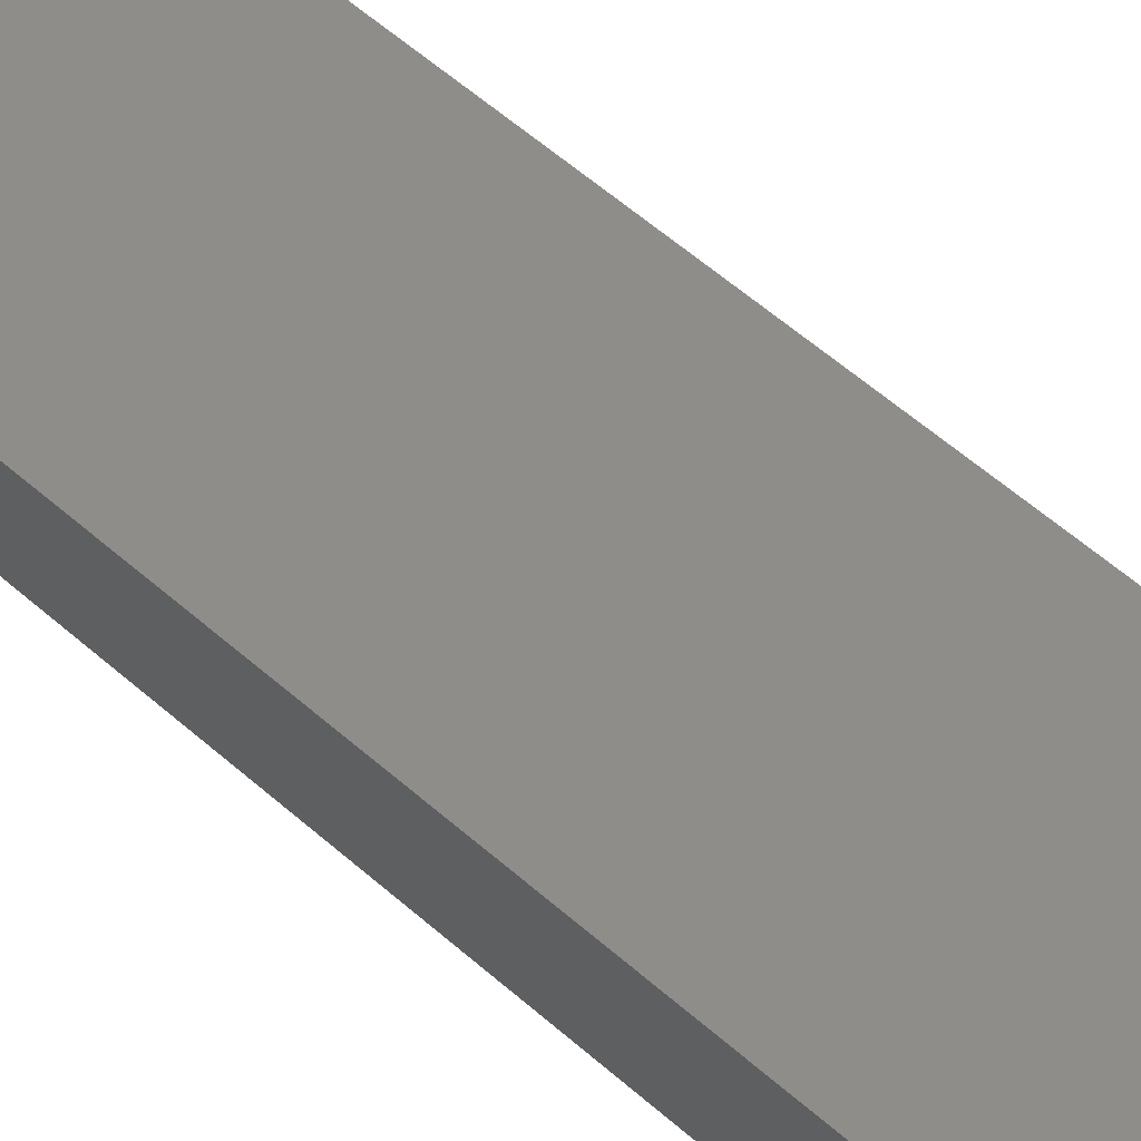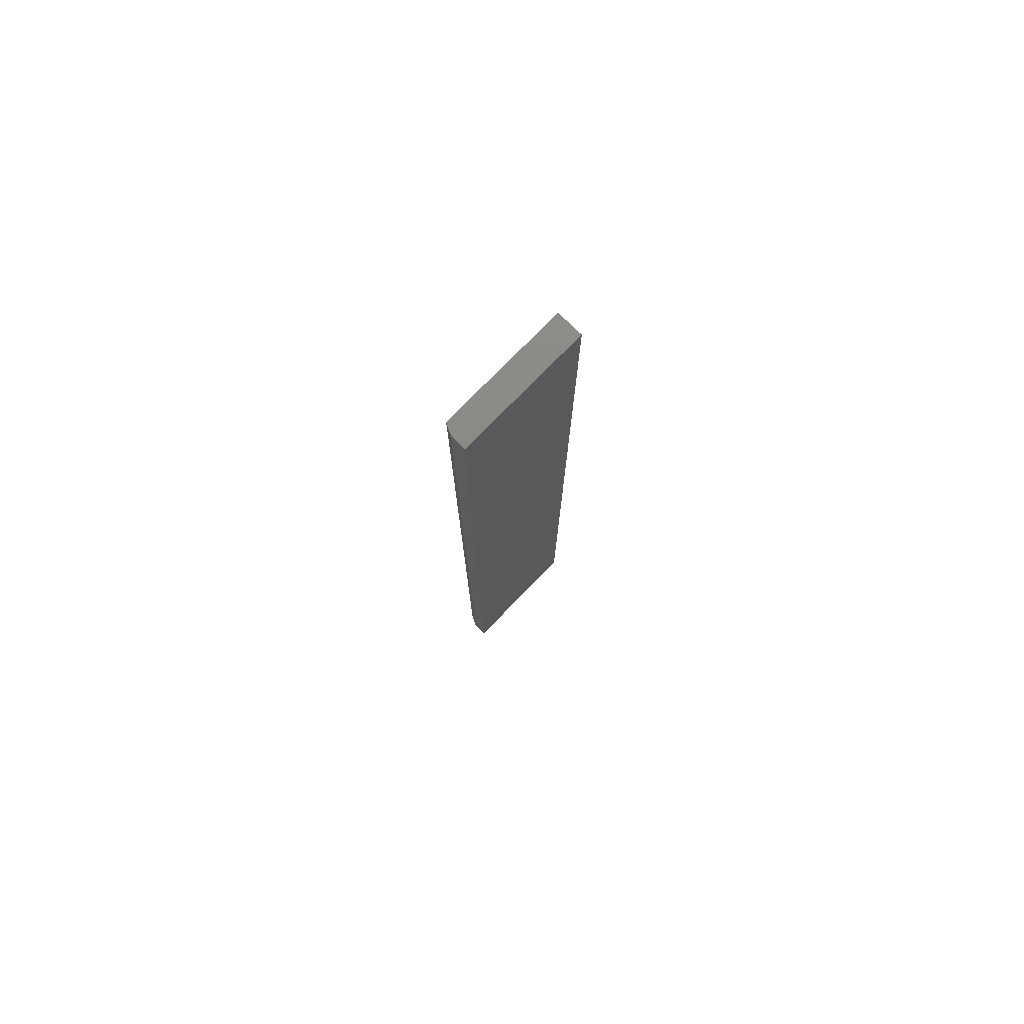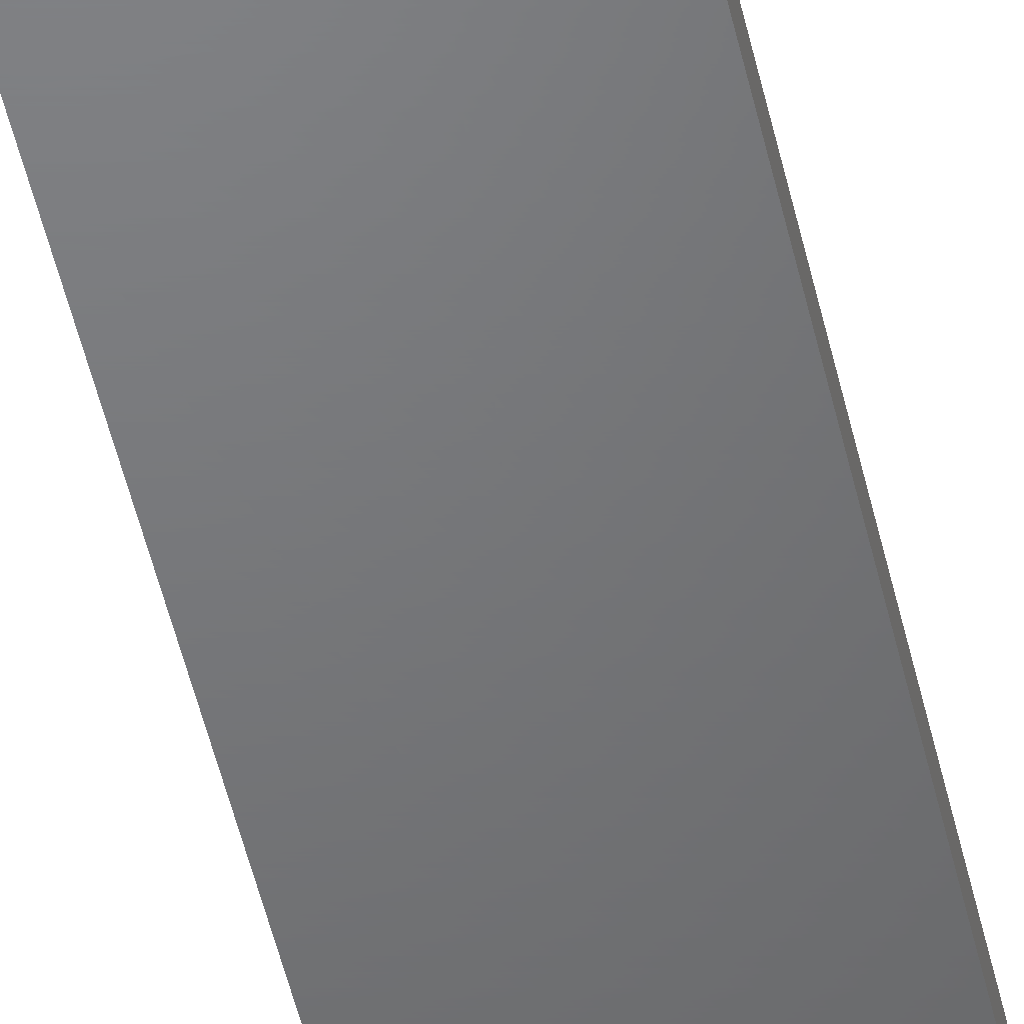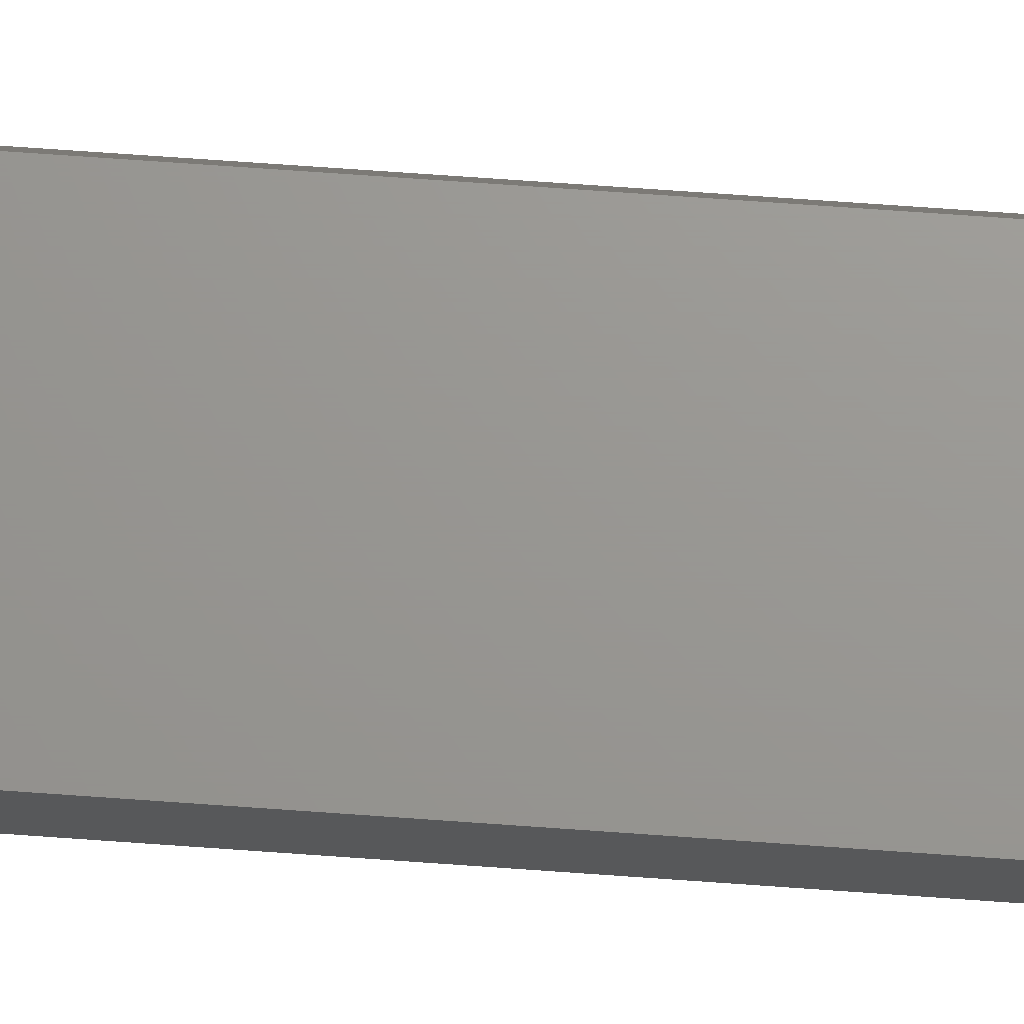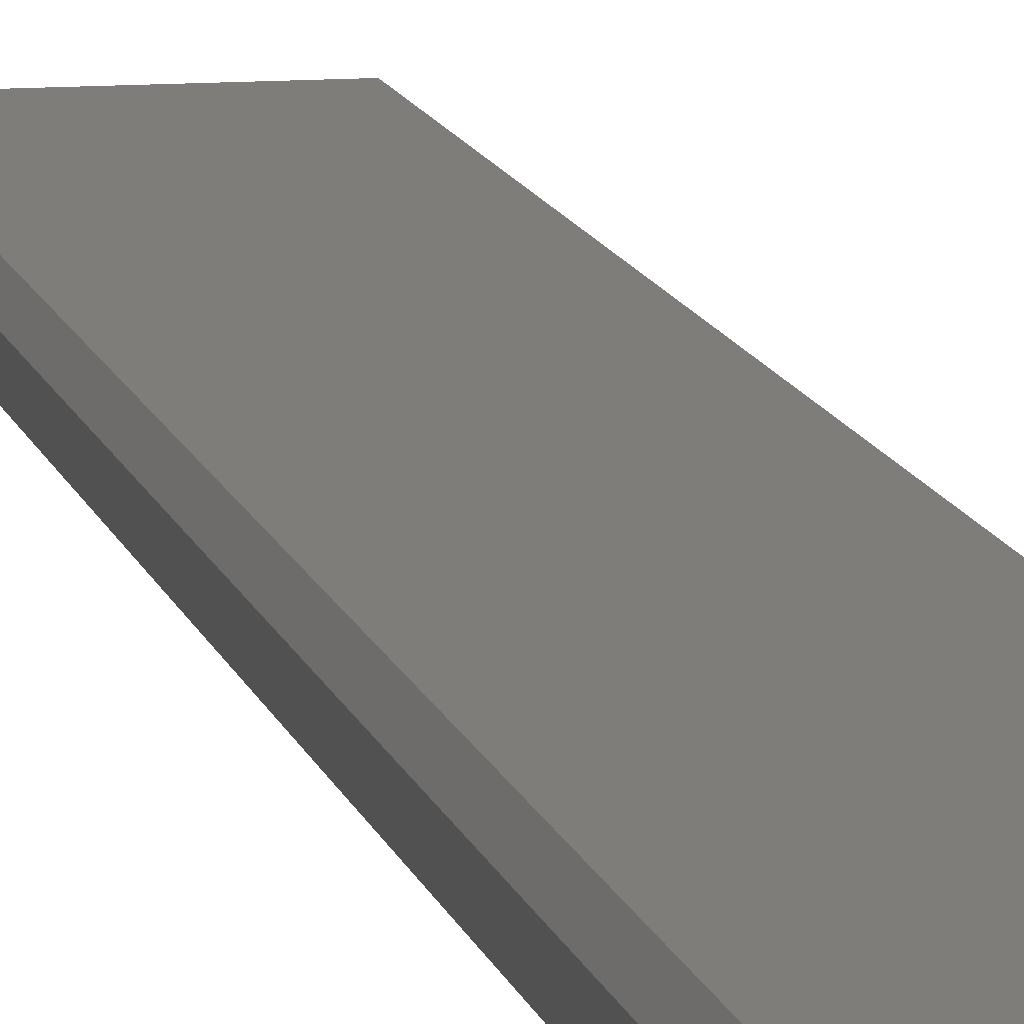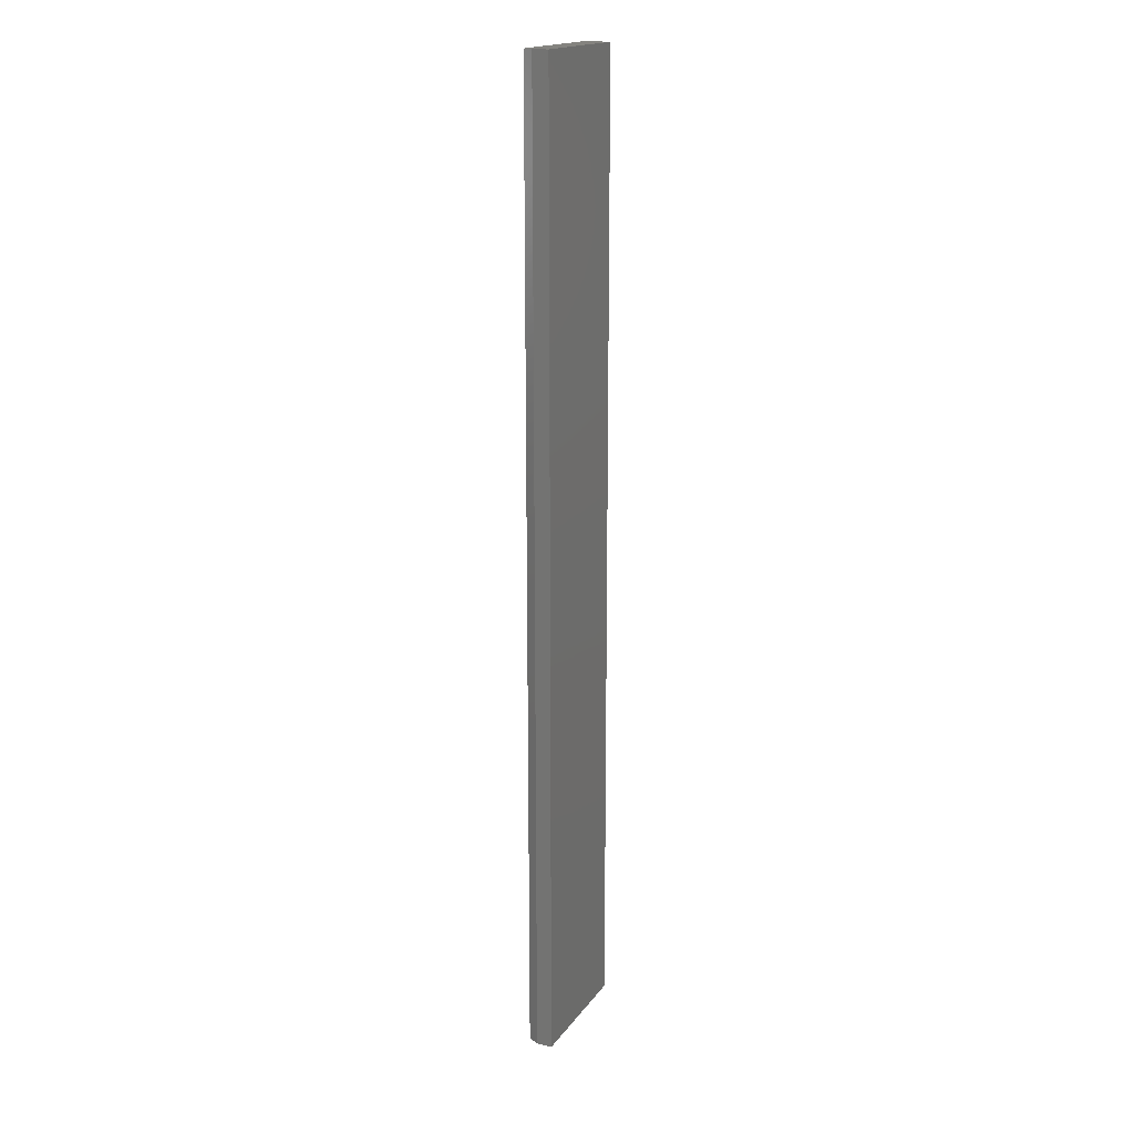
<metadata>
{"format":"stl","ext":"stl","renderer":"f3d","projection":"perspective","resolution":1024,"background":"white","views":[{"elev":39.4,"azim":-39.4,"up":"+Z"},{"elev":77.5,"azim":134.5,"up":"+Y"},{"elev":-49.9,"azim":12.6,"up":"+Z"},{"elev":70.2,"azim":-85.9,"up":"+Z"},{"elev":10.6,"azim":168.5,"up":"+Z"},{"elev":17.9,"azim":114.6,"up":"+Y"}]}
</metadata>
<code>
# stl→obj: 10 verts, 16 faces
v 0 -0.7188 0.03906
v 0.1889 -0.7188 0.03906
v 0 0.7188 0.03906
v 0.1889 0.7188 0.03906
v 0 0.7188 0
v 0.1967 0.7188 0
v 0.1967 0.7188 0.02344
v 0.1967 -0.7188 0.02344
v 0.1967 -0.7188 0
v 0 -0.7188 0
f 1 2 3
f 3 2 4
f 5 3 6
f 6 3 4
f 6 4 7
f 8 9 7
f 7 9 6
f 1 10 2
f 2 10 9
f 2 9 8
f 4 2 7
f 7 2 8
f 10 5 9
f 9 5 6
f 3 5 1
f 1 5 10

</code>
